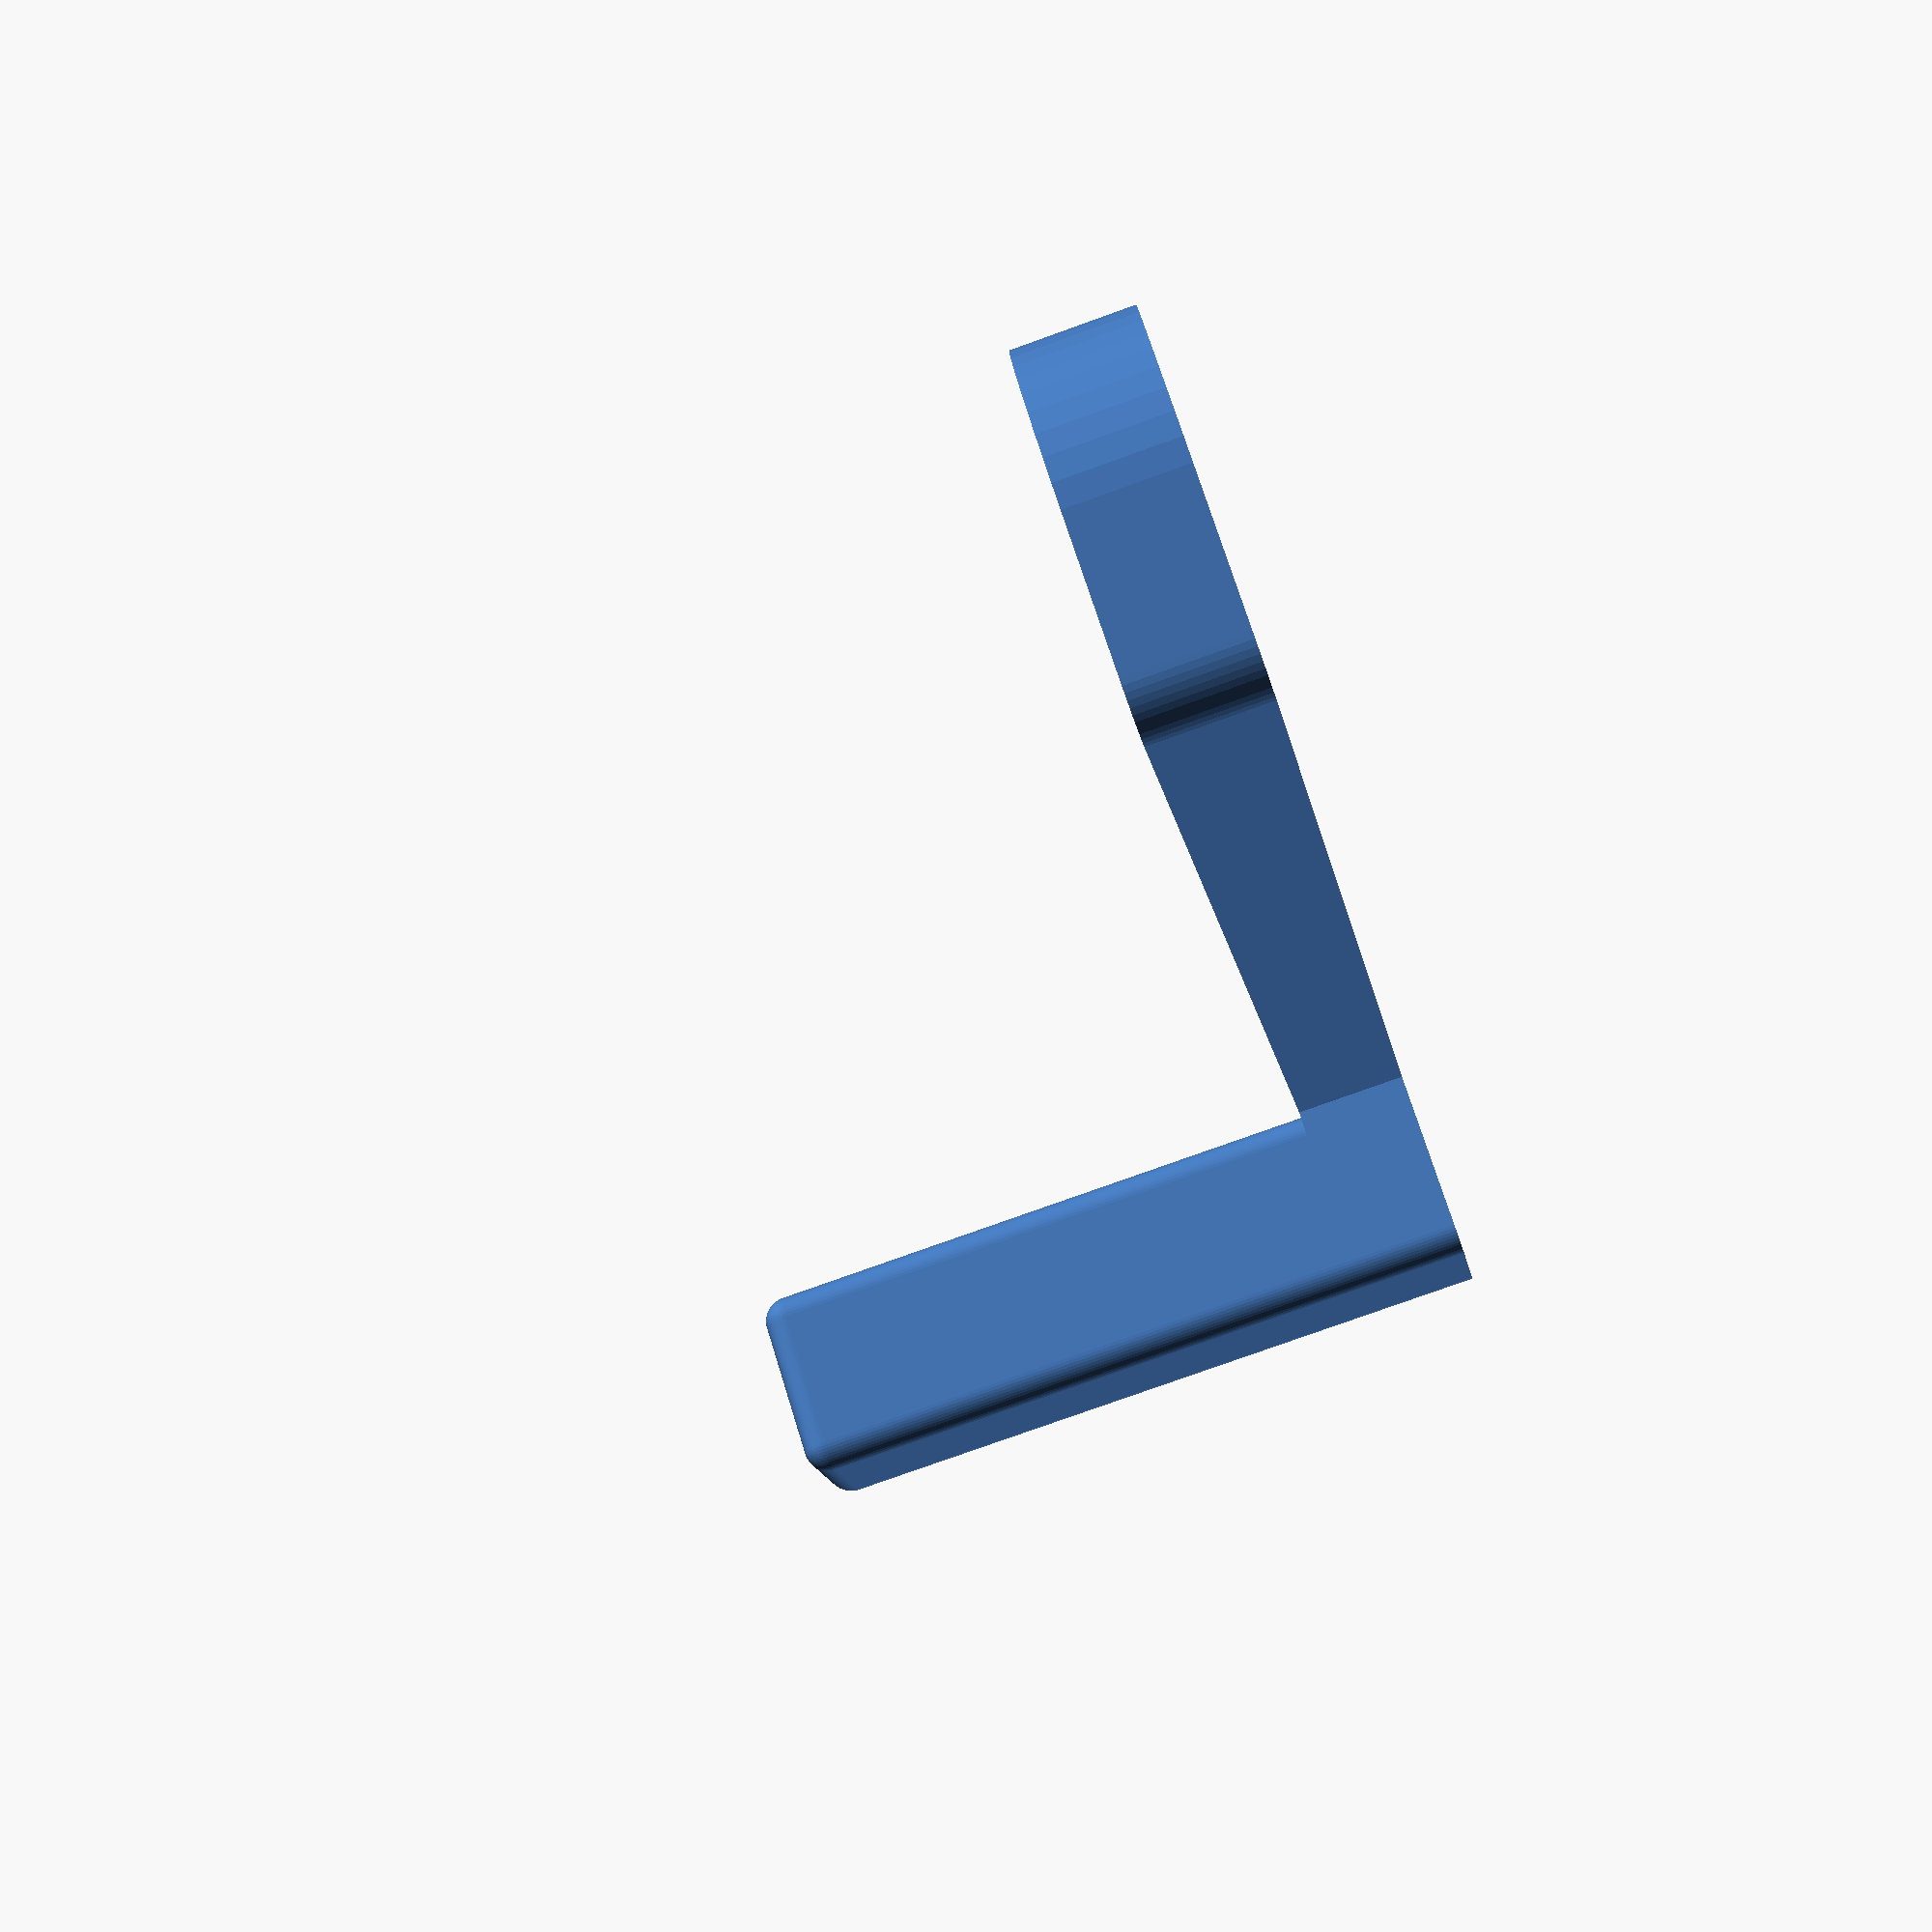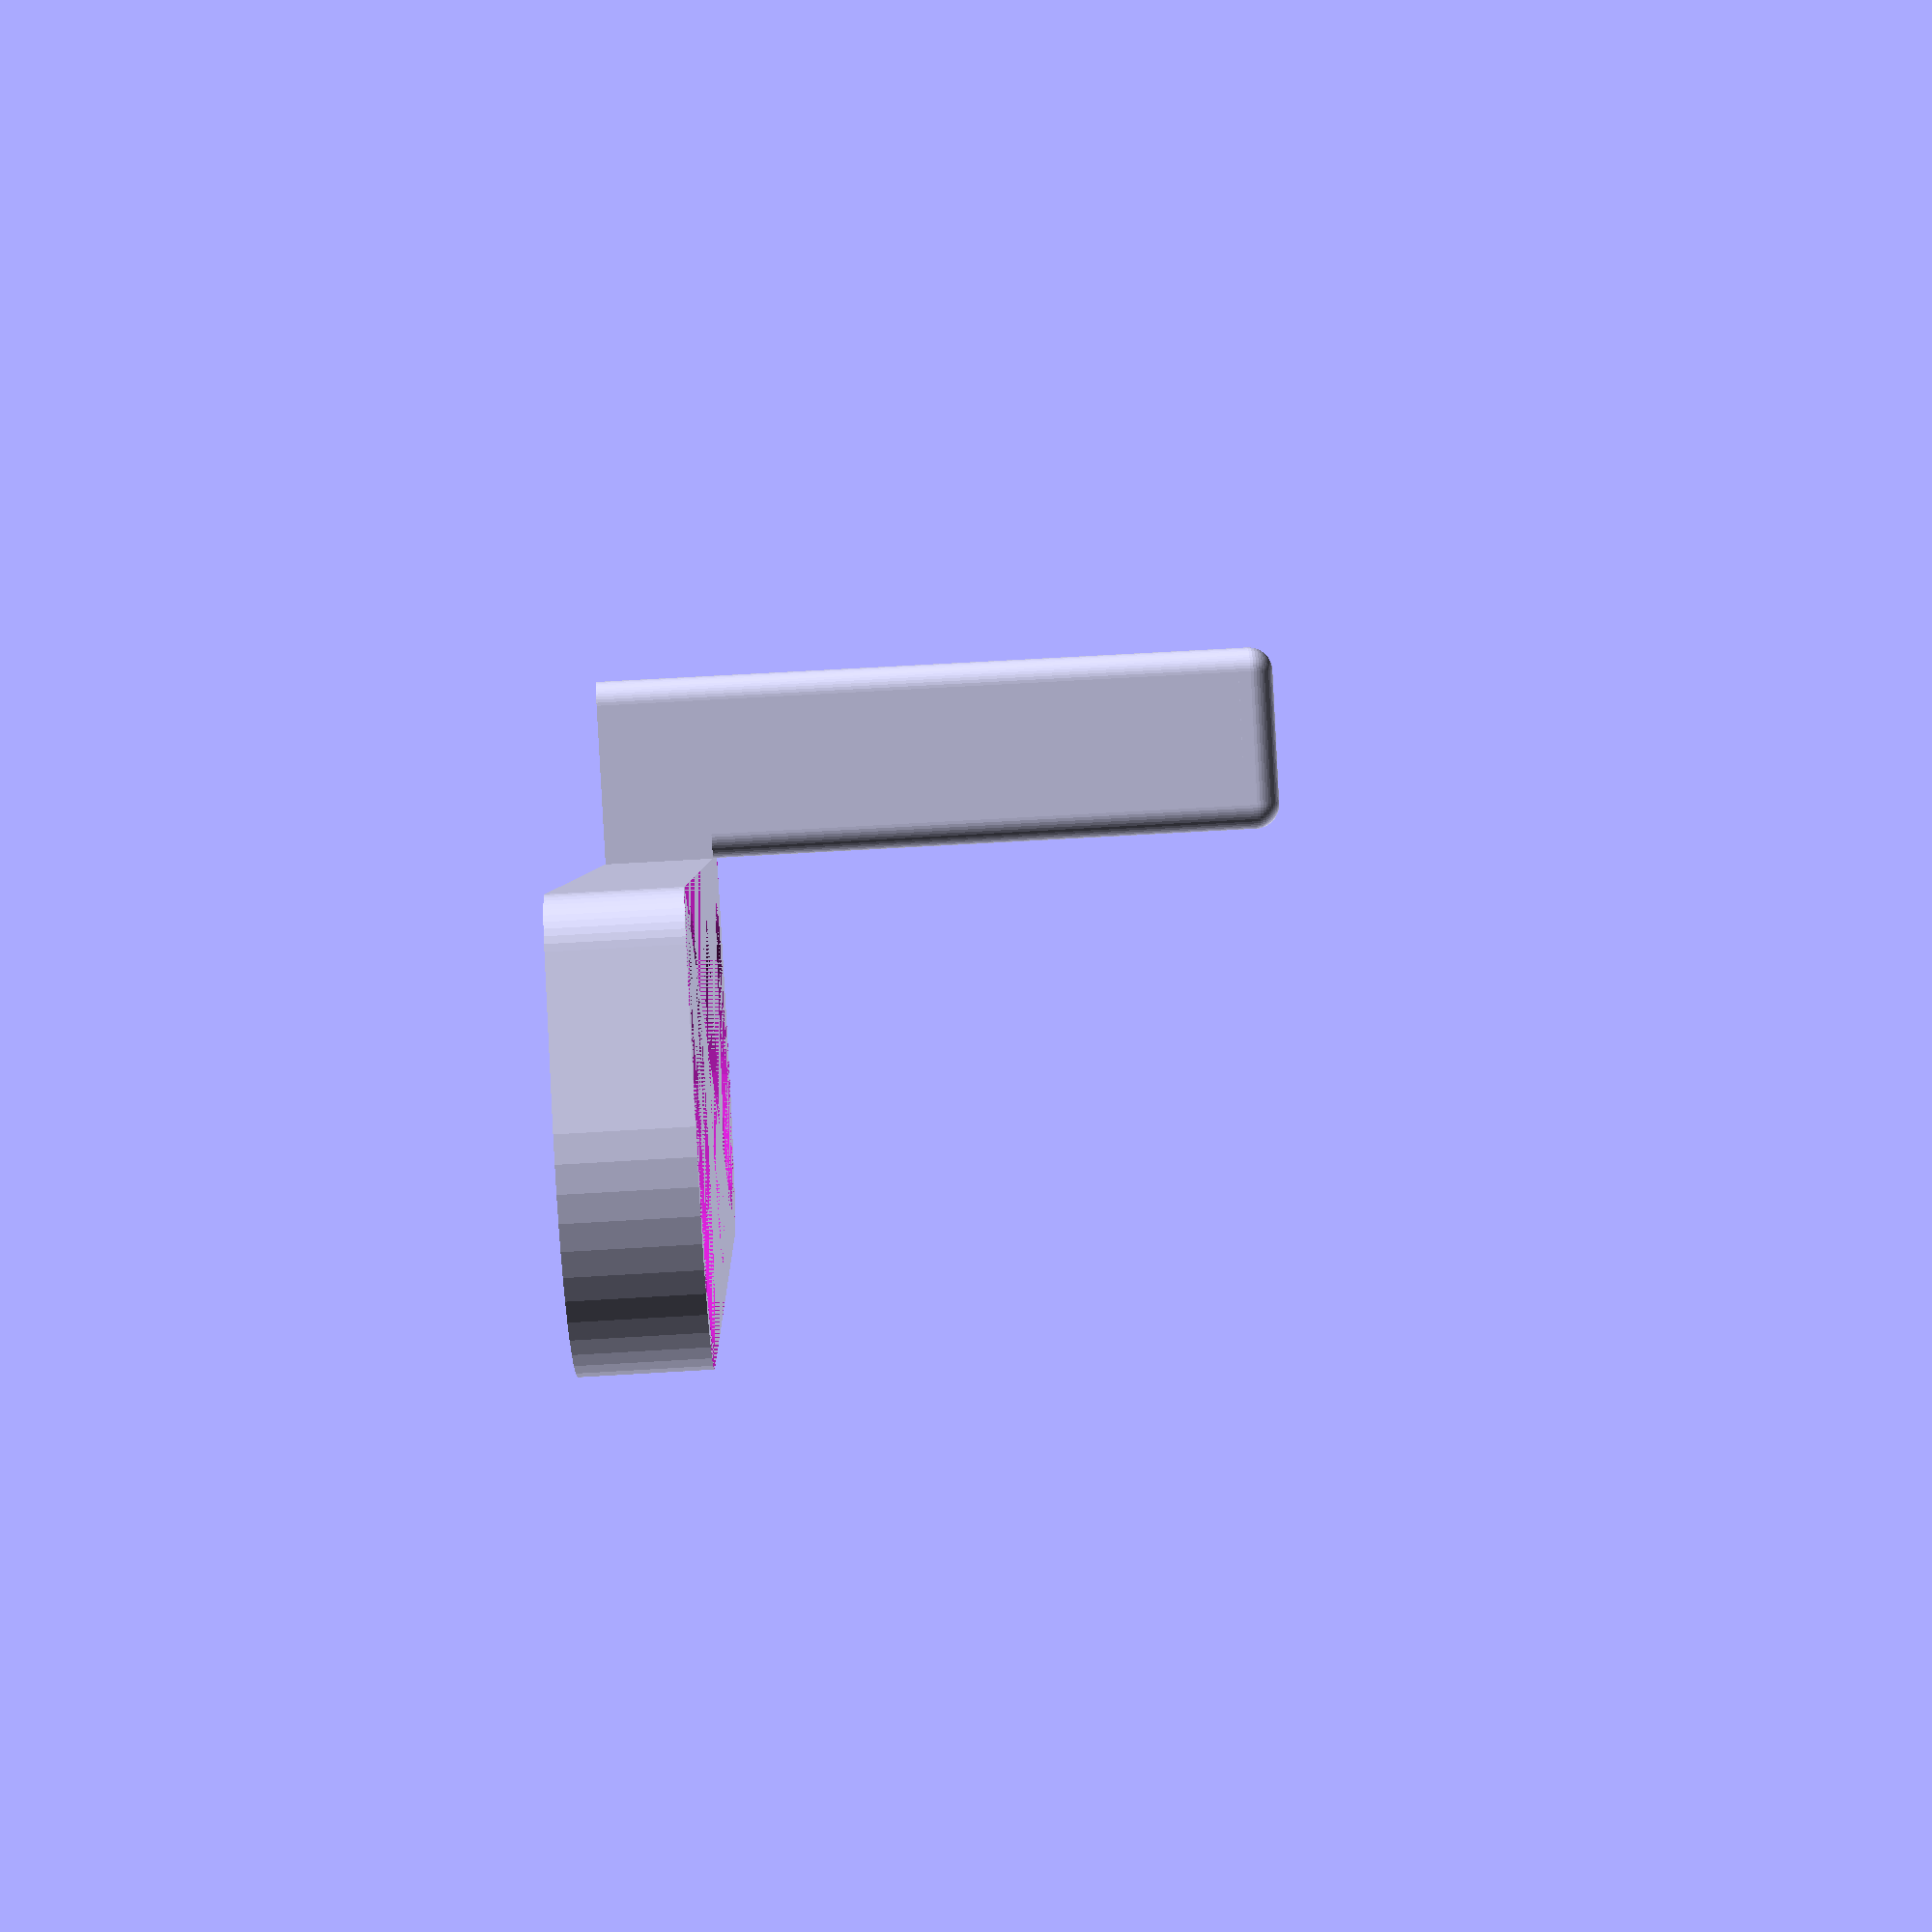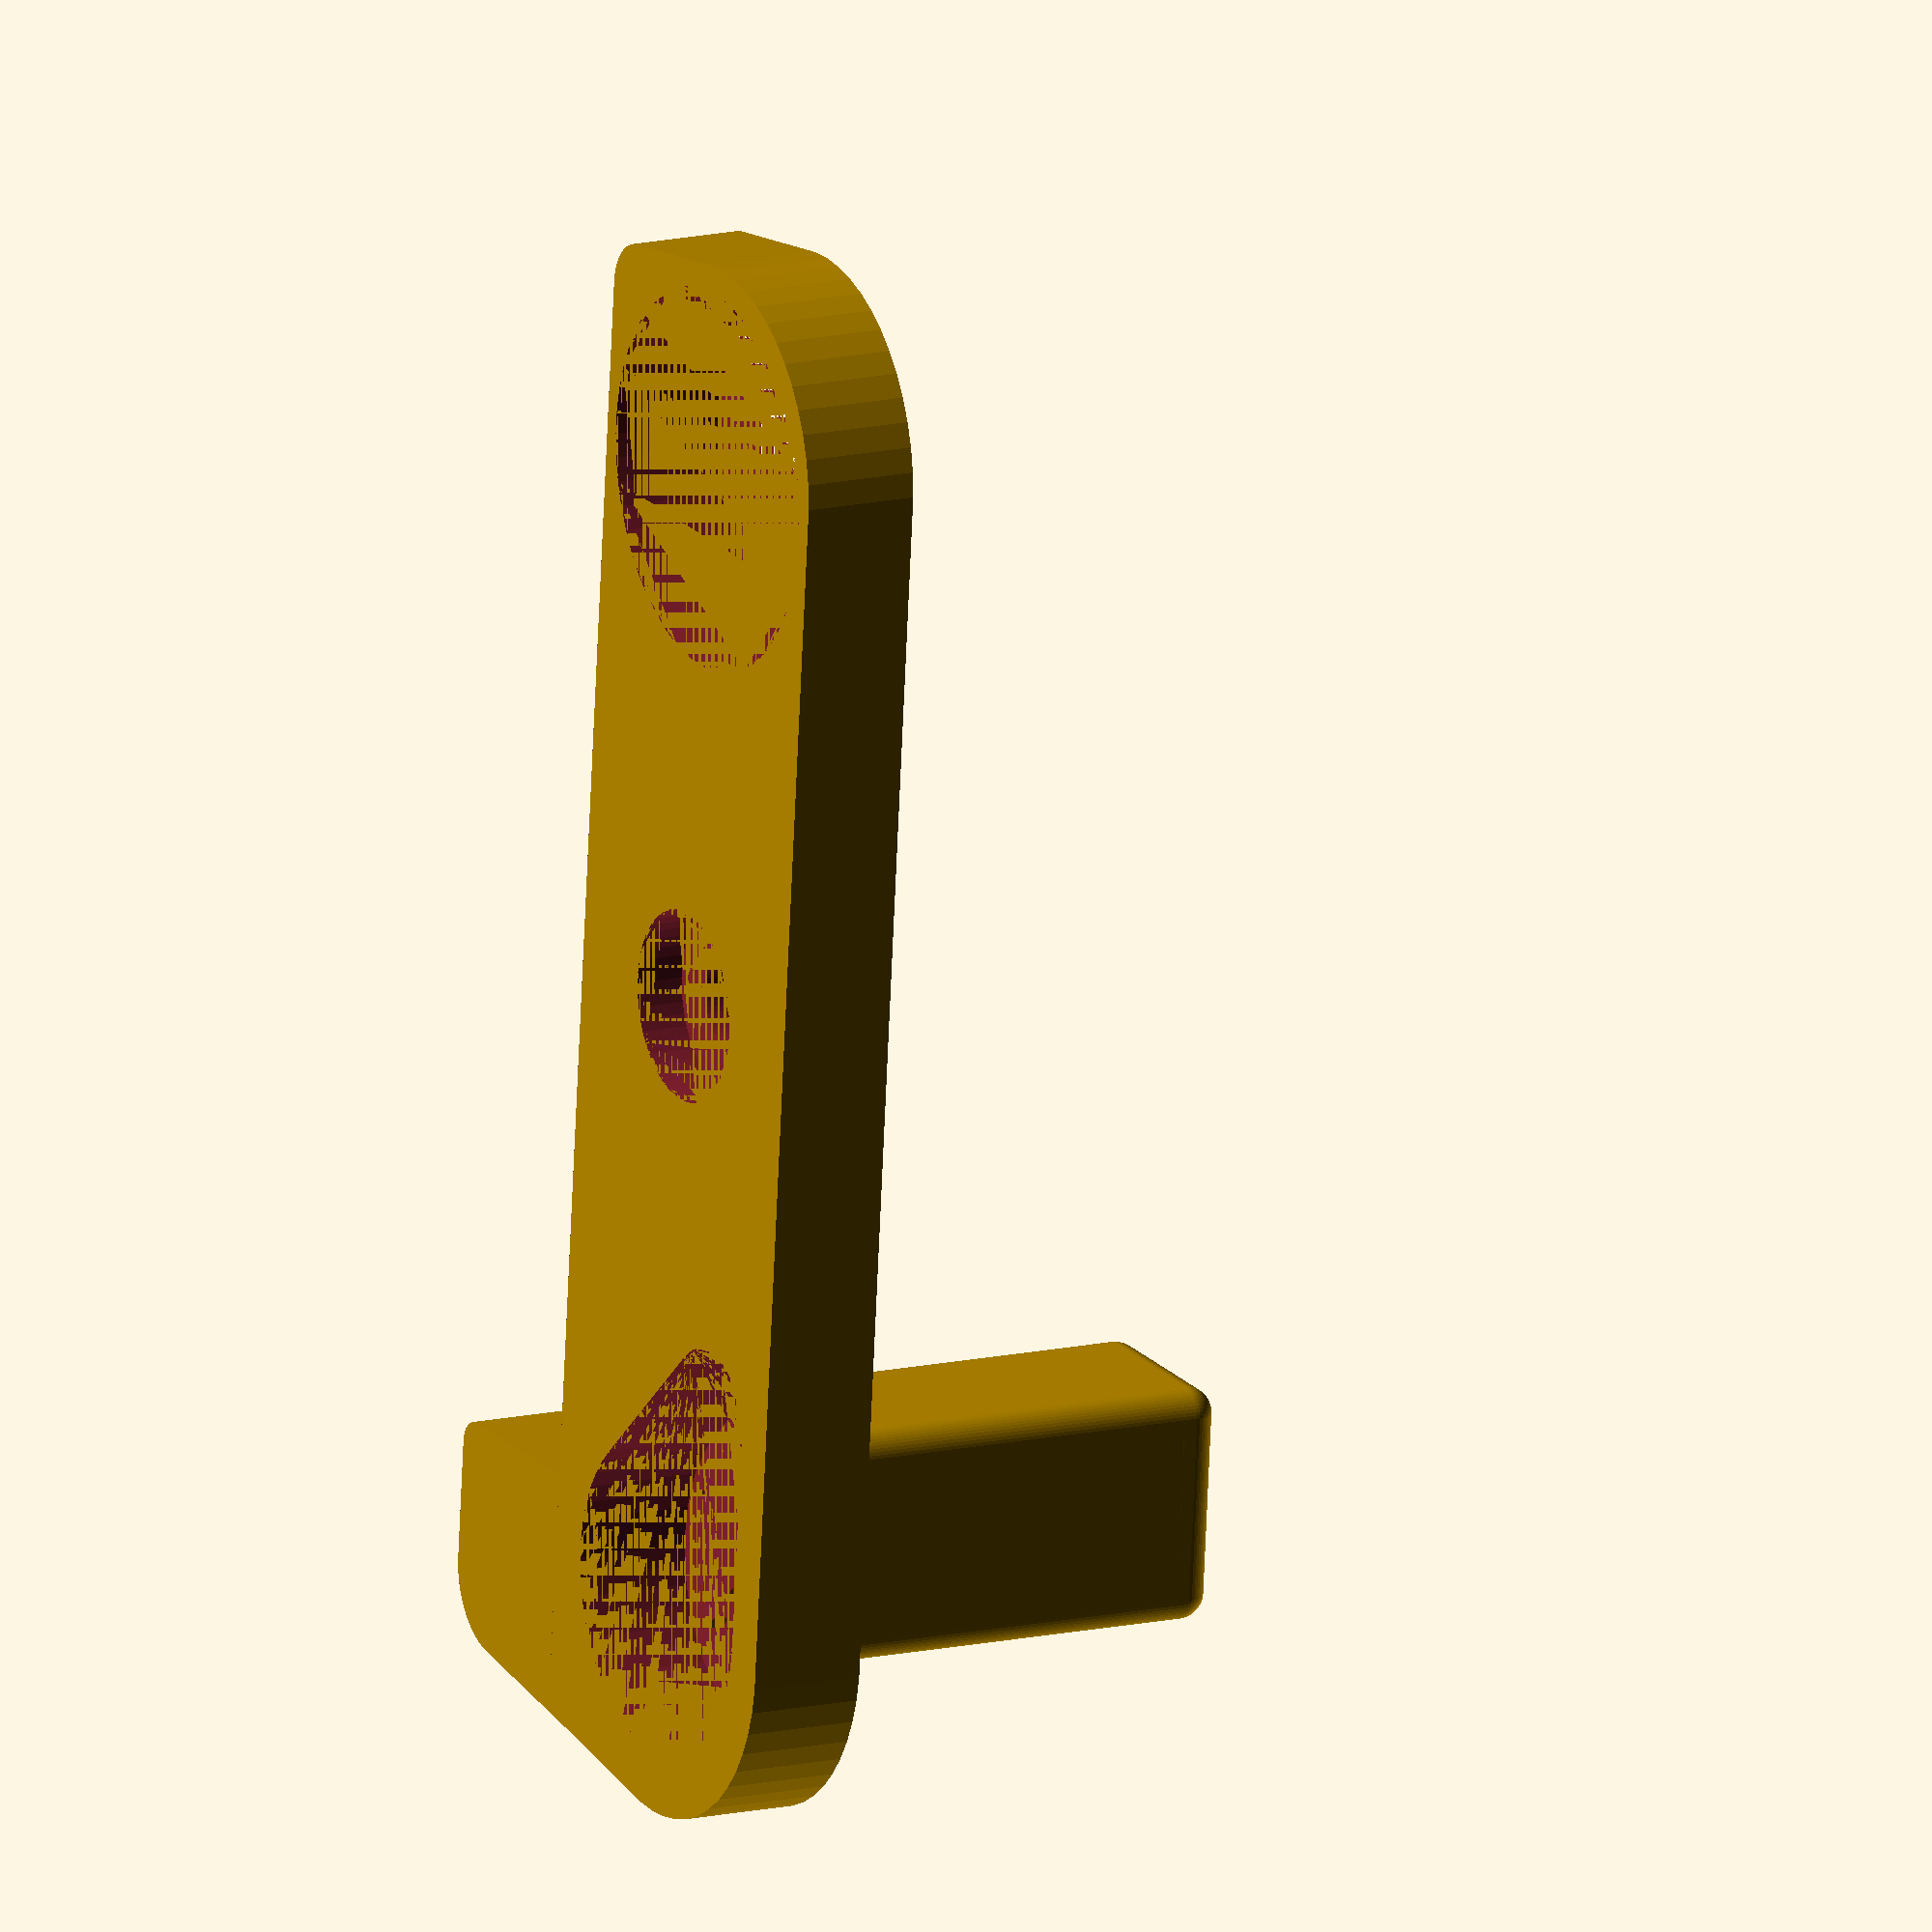
<openscad>
$fn=50;

cam_width = 120.5;
cam_depth = 31.6;

cam_slope = 2;

cam_back_radius = 15;
cam_front_radius = 4;

base_plate_thickness = 8.8;
handle_height = 47;

hole_tolerance = 1; // will be added to the measured diameters

// work in progress {
// Create a hull of two to four circles
// Usage: RoundedCornerPolygon([x1, y1, r1], ..., [x4, y4, r4])
module RoundedCornerPolygon(A=[0, 0, 0], B=[0, 0, 0], C=[0, 0, -1], D=[0, 0, -1]) {

	// adapted from http://www.thingiverse.com/thing:9347 {
	hull() {

		translate([A[0], A[1], 0])
		circle(r=A[2]);

		translate([B[0], B[1], 0])
		circle(r=B[2]);

		if (C[2]!=-1) {

			translate([C[0], C[1], 0])
			circle(r=C[2]);

			if (C[2]!=-1) {

				translate([D[0], D[1], 0])
				circle(r=D[2]);

			}

		}

	}
	// }

}
// }

module BasePlate() {

	linear_extrude(height=base_plate_thickness)
	RoundedCornerPolygon([-(cam_width/2-cam_back_radius), -(cam_depth/2-cam_back_radius), cam_back_radius], 
		[(cam_width/2-cam_back_radius), -(cam_depth/2-cam_back_radius), cam_back_radius], 
		[(cam_width/2-cam_front_radius-cam_slope), (cam_depth/2-cam_front_radius), cam_front_radius], 
		[-(cam_width/2-cam_front_radius-cam_slope), (cam_depth/2-cam_front_radius), cam_front_radius]);

}

module Handle() {

	handle_depth = 15;
	handle_width = 17;

	handle_outer_radius = 6;
	handle_radius = 2;

	handle_outer_right_corner_x = (cam_width/2-handle_outer_radius-(cam_depth+handle_depth-cam_back_radius-handle_outer_radius)*cam_slope/(cam_depth-cam_back_radius-cam_front_radius));
	handle_outer_right_corner_y = cam_depth/2+handle_depth-handle_outer_radius;

	handle_outer_left_corner_x = handle_outer_right_corner_x+handle_outer_radius-handle_width+handle_radius;
	handle_outer_left_corner_y = cam_depth/2+handle_depth-handle_radius;

	handle_inner_right_corner_x = -cam_slope / (cam_depth/2-cam_front_radius) * (cam_depth/2+handle_radius) + cam_width/2-cam_front_radius+handle_radius;//TODO bug
	handle_inner_right_corner_y = cam_depth/2+handle_radius;

	handle_inner_left_corner_x = handle_outer_left_corner_x;
	handle_inner_left_corner_y = handle_inner_right_corner_y;


	//difference() {

		// handle base
		difference() {

			union(){

				linear_extrude(height=base_plate_thickness)
				RoundedCornerPolygon([(cam_width/2-cam_front_radius-cam_slope), (cam_depth/2-cam_front_radius), cam_front_radius],
					[handle_outer_right_corner_x, (cam_depth/2+handle_depth-handle_outer_radius), handle_outer_radius],
					[handle_outer_left_corner_x, (cam_depth/2+handle_depth-handle_radius), handle_radius],
					[handle_inner_left_corner_x, (cam_depth/2-cam_front_radius), handle_radius]);
	
				linear_extrude(height=base_plate_thickness+handle_height-handle_radius)
				RoundedCornerPolygon([handle_inner_right_corner_x, handle_inner_right_corner_y, handle_radius],
					[handle_outer_right_corner_x, handle_outer_right_corner_y, handle_outer_radius],
					[handle_outer_left_corner_x, handle_outer_left_corner_y, handle_radius],
					[handle_inner_left_corner_x, handle_inner_left_corner_y, handle_radius]);
			
				translate([0, 0, base_plate_thickness+handle_height-handle_radius-1])
				minkowski() {
	
					linear_extrude(height=1)//minkowski apparently only works on 3D objects...
					hull() {
	
						polygon(points=[[handle_inner_left_corner_x, handle_inner_left_corner_y],[handle_inner_right_corner_x, handle_inner_right_corner_y],[handle_outer_left_corner_x, handle_outer_left_corner_y]], paths=[[0,1,2]]);
						
						translate([handle_outer_right_corner_x,
							handle_outer_right_corner_y, 
							0])
						circle(r=handle_outer_radius-handle_radius);
		
					}
	
					sphere(r=handle_radius);
	
				}
	
			}

			// handle top
			/*difference() {	

				translate([0, cam_depth/2+handle_radius-10, base_plate_thickness+handle_height-handle_radius-handle_outer_radius])
				rotate([-10, 0, 0]){

					linear_extrude(height=handle_height) // doesn't really matter
					square(size = [cam_width, handle_depth*2], center = false); // doesn't really matter

				}
				
				translate([cam_width/2-cam_slope-handle_width/2-cam_slope-2, // more or less...
					cam_depth/2+3, 
					0]) 
				rotate([0, 90, 0]) {

					rotate_extrude(convexity = 10, $fn = 100) {

						translate([handle_height+base_plate_thickness-handle_radius-1.8*handle_width/2, 0, 0])
						circle(r = 1.8*handle_width/2);

					}
		
				}
	
			}*/
			
			// Cut away excess material from the handle
			translate([0, 0, base_plate_thickness])
			linear_extrude(height=2*handle_height)
			square(size = [cam_width, cam_depth], center = true);
	
		}

	//}

}

// function to make simple holes, supports negative depth!
module Hole(diameter, depth, placement=[0, 0, 0]) {

	placement_offset=depth < 0? [0, 0, depth] : [0, 0, 0];
	translate(placement+placement_offset)
	linear_extrude(height=abs(depth))
	circle(r=diameter/2);

}

module BasePlateHoles(tolerance = 0) {

	left_hole_diameter = 27.98;
	
	center_hole_diameter = 26.04;
	center_hole_depth = 2.5;
	tripod_hole_diameter = 6.2;
	tripod_screw_head_diameter = 13.50;
	tripod_screw_head_height = 3.7;
	
	right_hole_diameter = 23.06;
	right_little_hole_diameter = 9.95;
	
	left_to_center_dist = 14.2;
	center_to_right_dist = 21.6;
	right_to_right_little_dist = 33.5;
	
	left_hole_x = -(left_hole_diameter/2 + left_to_center_dist + center_hole_diameter + center_to_right_dist + right_hole_diameter/2)/2;
	center_hole_x = left_hole_x + left_hole_diameter/2 + left_to_center_dist + center_hole_diameter/2;
	right_hole_x = -left_hole_x;// assuming symmetry!
	
	Hole(left_hole_diameter+tolerance, 
		base_plate_thickness,
		[left_hole_x, 0, 0]);

	Hole(center_hole_diameter+tolerance,
		-center_hole_depth,
		[center_hole_x, 0, base_plate_thickness]);

	Hole(tripod_hole_diameter+tolerance,
		base_plate_thickness,
		[center_hole_x, 0, 0]);

	Hole(tripod_screw_head_diameter+tolerance,
		tripod_screw_head_height,
		[center_hole_x, 0, 0]);

	translate([right_hole_x, 0, 0])
	hull() {

		Hole(right_hole_diameter+tolerance,
			base_plate_thickness);

		Hole(right_little_hole_diameter+tolerance,
			base_plate_thickness,
			[-sqrt(right_to_right_little_dist*right_to_right_little_dist - right_to_right_little_dist*(right_hole_diameter+right_little_hole_diameter) + right_hole_diameter*right_little_hole_diameter), 
			-right_hole_diameter/2+right_little_hole_diameter/2, 
			0]);

	}

}

module BasePlateWithHolesAndHandle() {

	// Cut Holes for levers on the bottom of the camera
	difference() {

		// Join BasePlate and Handle
		union() {

			BasePlate();
			Handle();

		}

		BasePlateHoles(hole_tolerance);

	}

}

BasePlateWithHolesAndHandle();

//linear_extrude(height=100)
//polygon(points=[[0, 0],[0, 100],[100, 0]], paths=[0,1,2], convexity = 2);
//polygon(points=[[0,0],[100,0],[0,100],[10,10],[80,10],[10,80]], paths=[[0,1,2],[3,4,5]]);
//hull() {
//polygon(points=[[0,0],[100,0],[0,100]], paths=[[0,1,2]]);
//
//translate([100,100,0])
//circle(r=5);
//}

</openscad>
<views>
elev=257.7 azim=60.1 roll=70.2 proj=p view=wireframe
elev=299.4 azim=58.2 roll=266.4 proj=p view=wireframe
elev=346.4 azim=84.7 roll=241.9 proj=o view=wireframe
</views>
